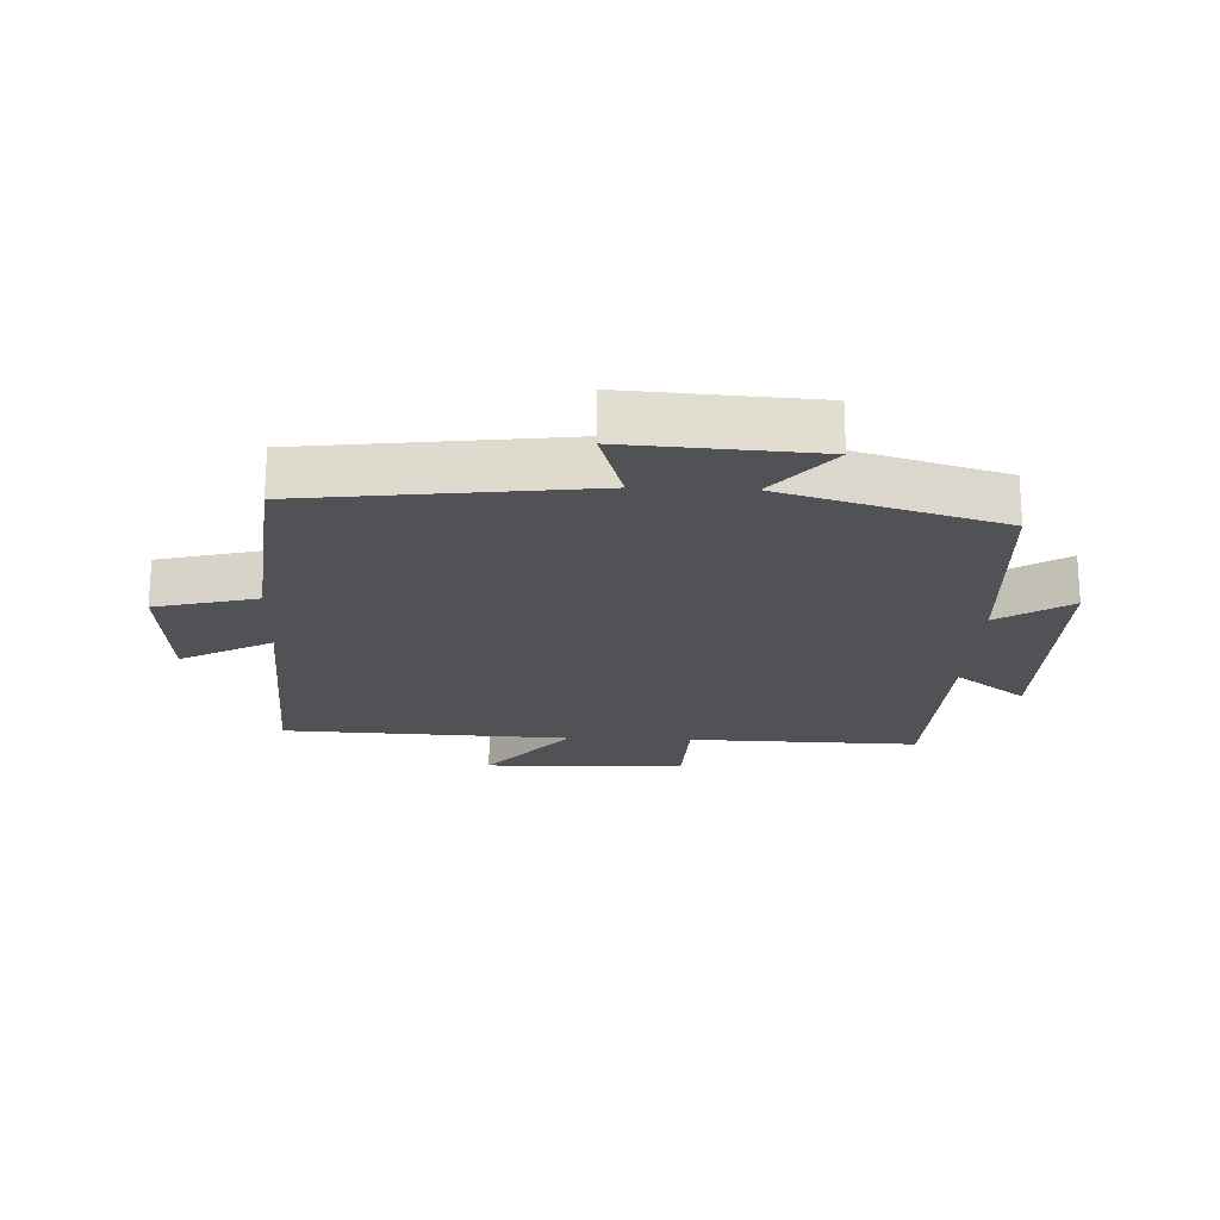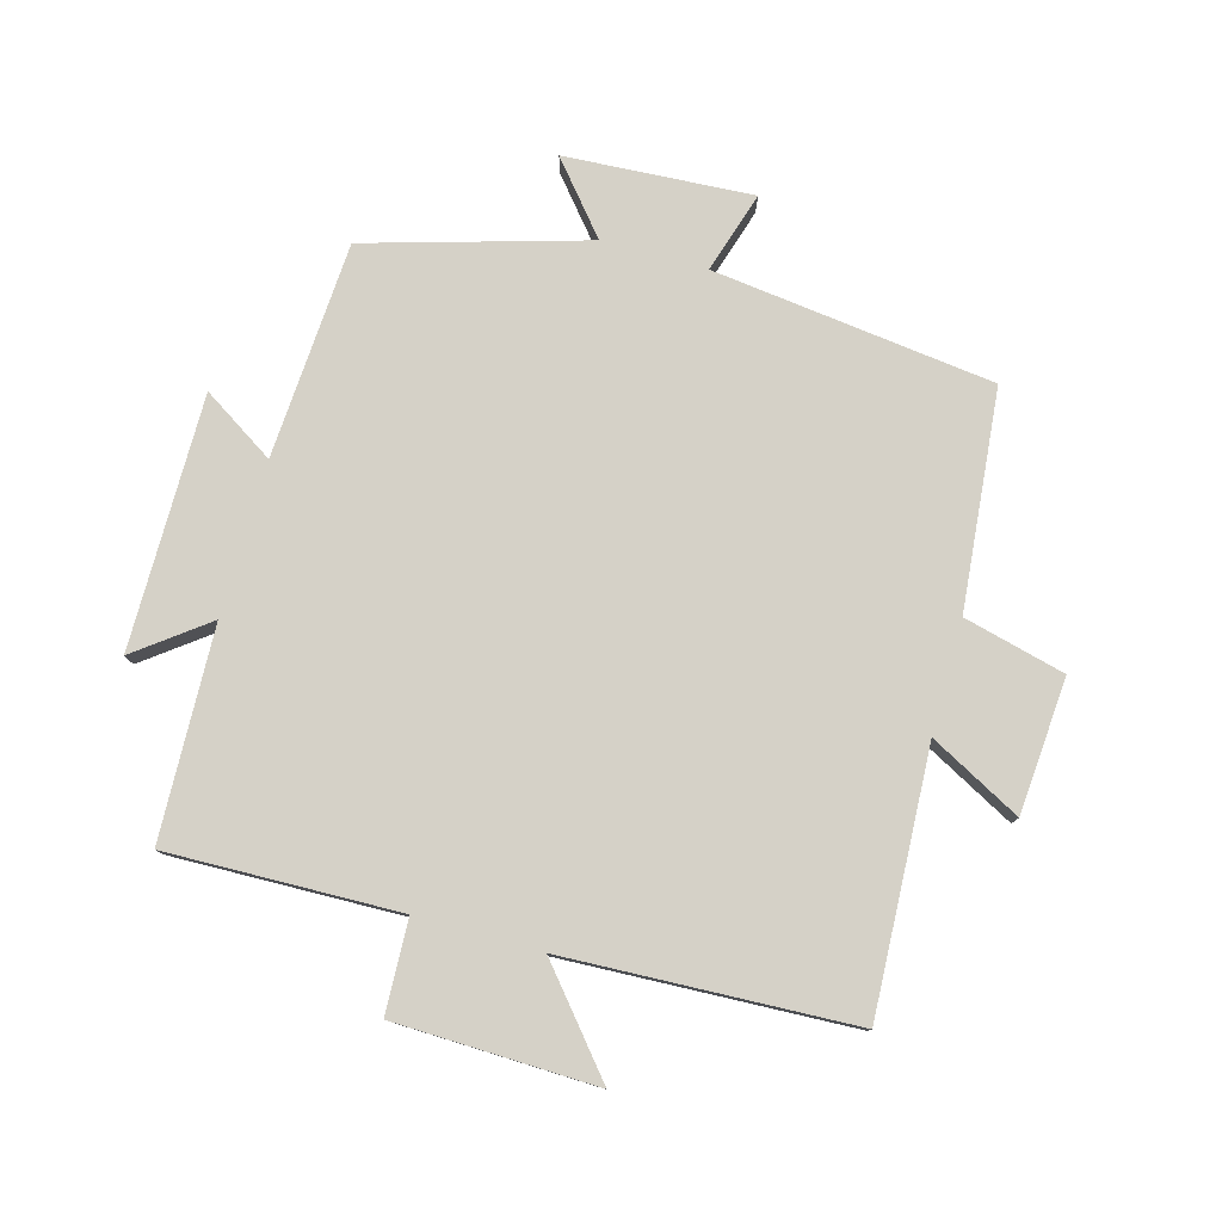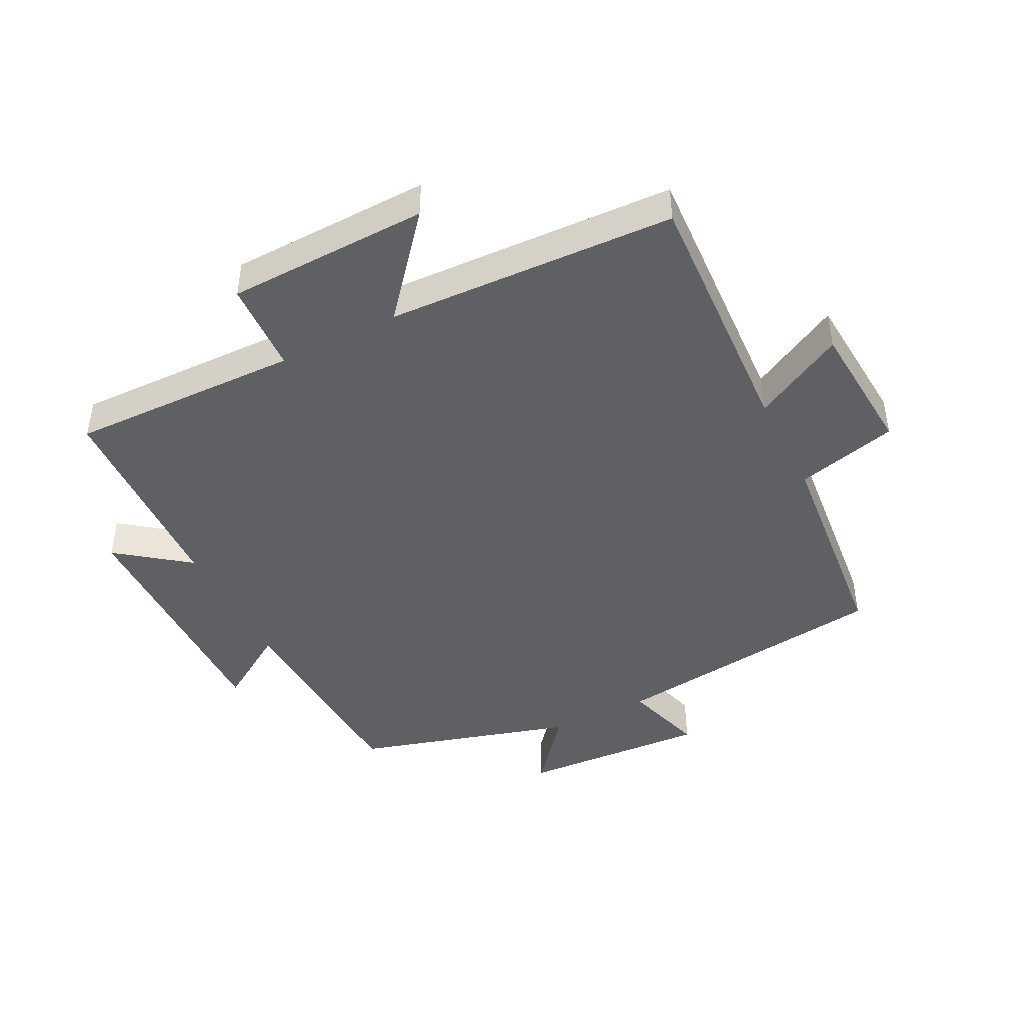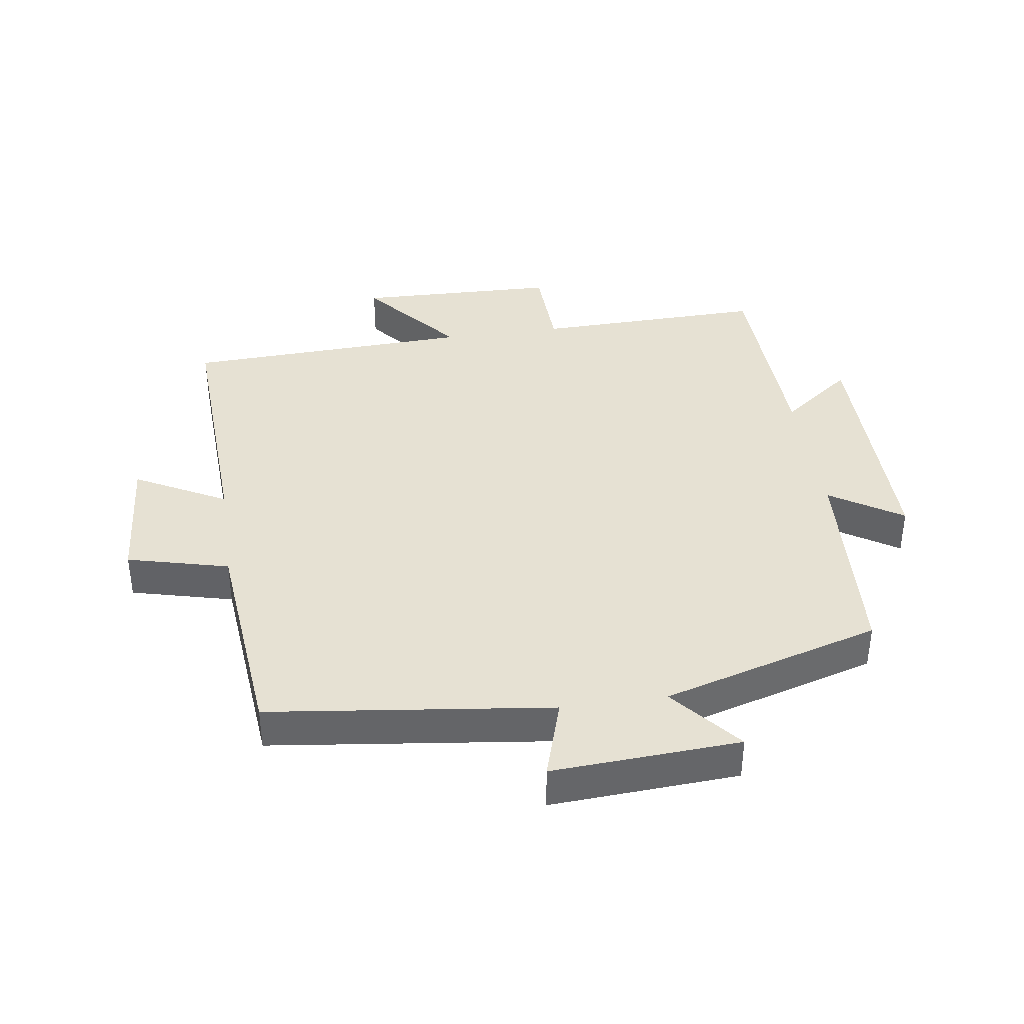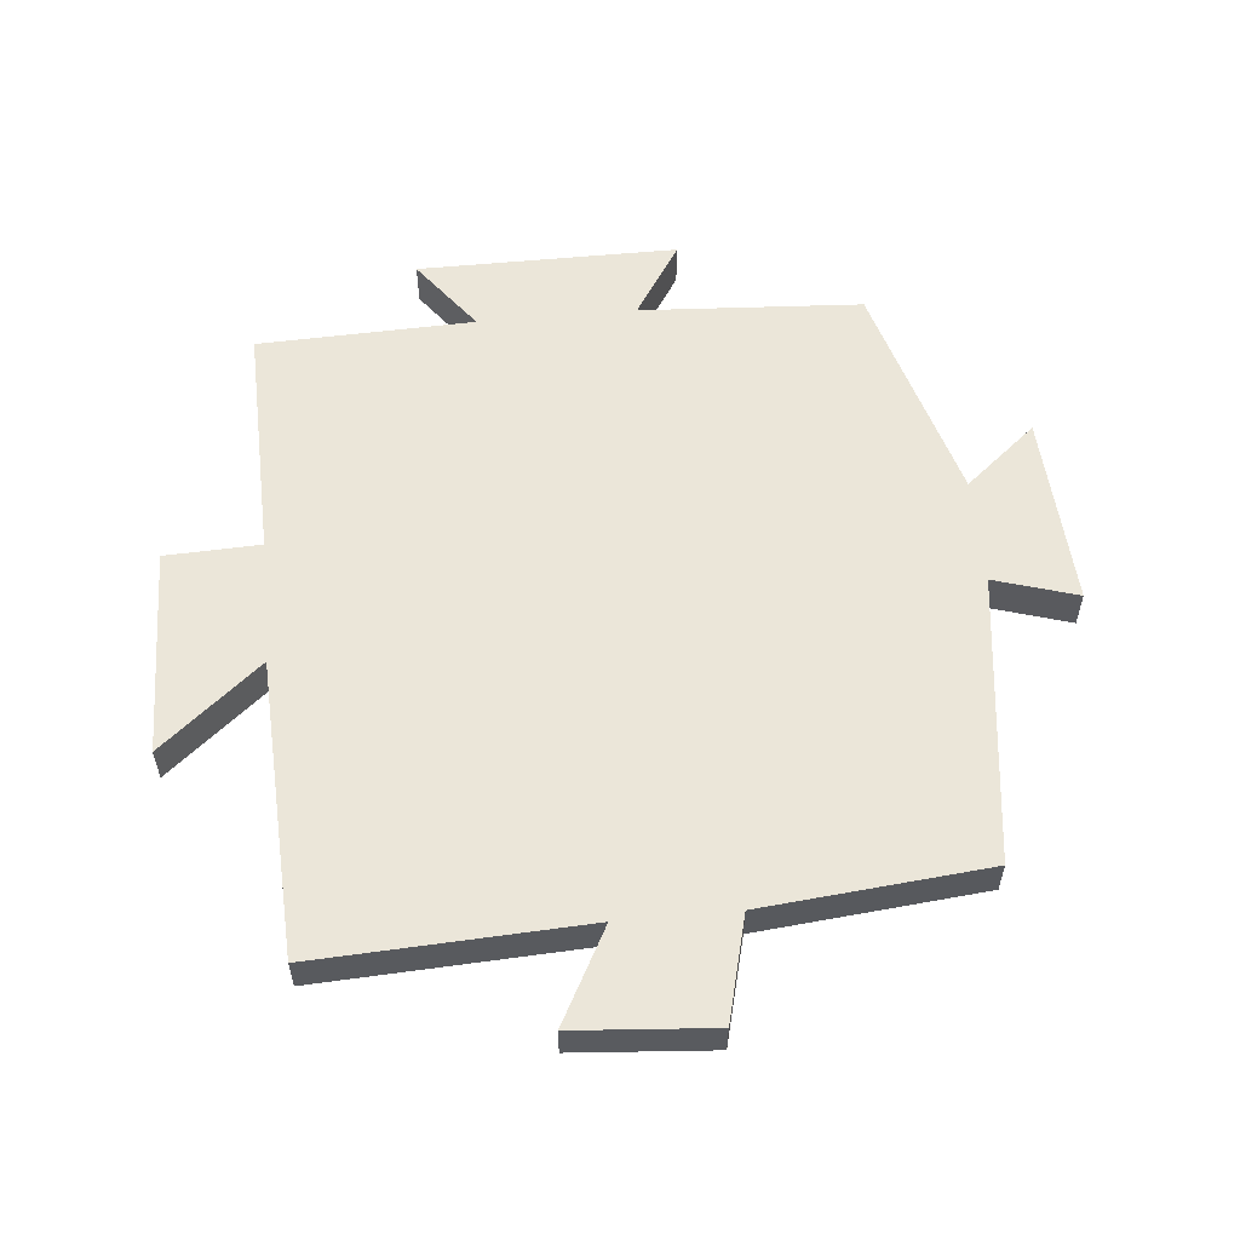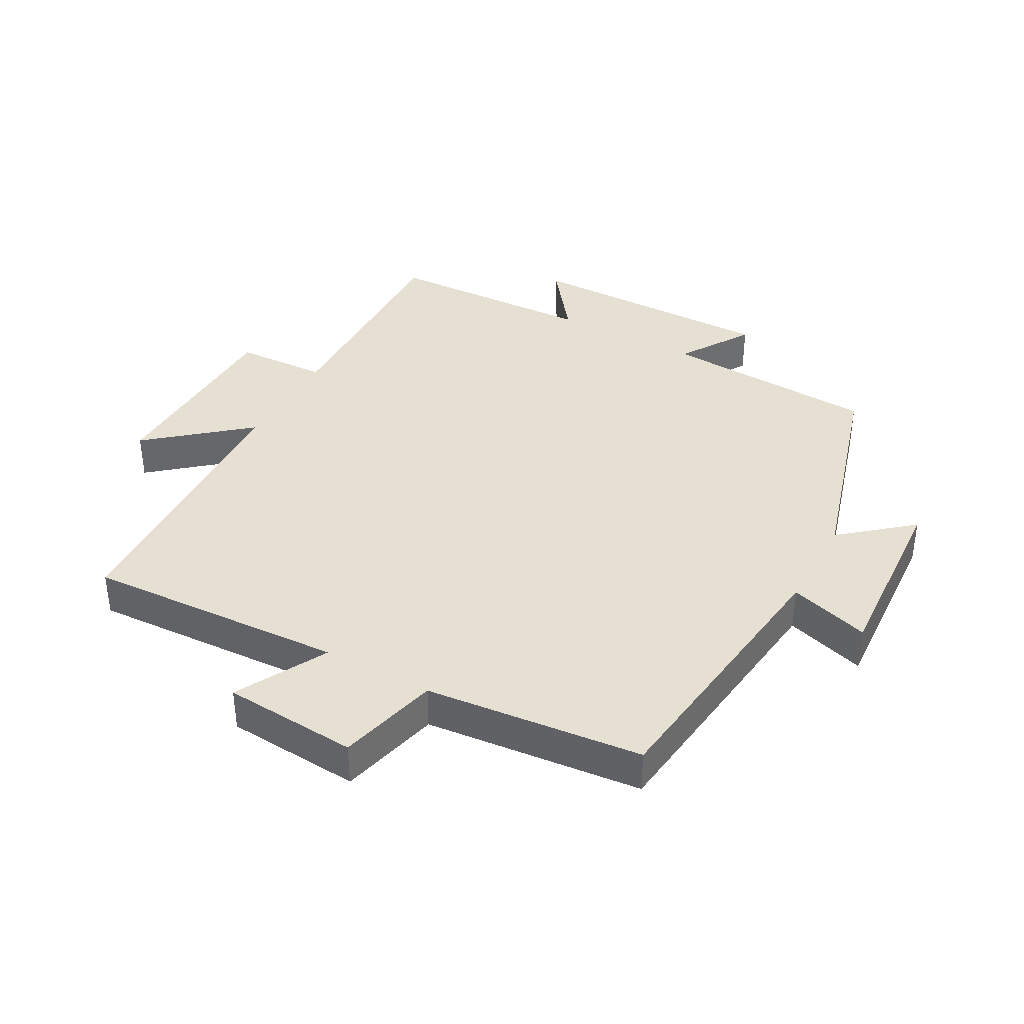
<metadata>
{"format":"obj","ext":"obj","renderer":"f3d","projection":"perspective","resolution":1024,"background":"white","views":[{"elev":-20.7,"azim":177.6,"up":"+Y"},{"elev":78.7,"azim":15.6,"up":"+Y"},{"elev":-44.8,"azim":26.8,"up":"+Y"},{"elev":38.6,"azim":171.8,"up":"+Y"},{"elev":57.2,"azim":84.7,"up":"+Y"},{"elev":38.3,"azim":118.7,"up":"+Y"}]}
</metadata>
<code>
v -0.48 0.07 -0.4
v -0.5 0.07 -0.061
v -0.613 0.07 -0.133
v -0.611 0.07 0.263
v -0.5 0.07 0.179
v -0.488 0.07 0.509
v -0.126 0.07 0.5
v -0.12 0.07 0.645
v 0.196 0.07 0.653
v 0.068 0.07 0.5
v 0.52 0.07 0.48
v 0.5 0.07 0.072
v 0.643 0.07 0.148
v 0.659 0.07 -0.064
v 0.5 0.07 -0.104
v 0.467 0.07 -0.446
v 0.026 0.07 -0.5
v 0.065 0.07 -0.627
v -0.229 0.07 -0.609
v -0.138 0.07 -0.5
v -0.48 0 -0.4
v -0.5 0 -0.061
v -0.613 0 -0.133
v -0.611 0 0.263
v -0.5 0 0.179
v -0.488 0 0.509
v -0.126 0 0.5
v -0.12 0 0.645
v 0.196 0 0.653
v 0.068 0 0.5
v 0.52 0 0.48
v 0.5 0 0.072
v 0.643 0 0.148
v 0.659 0 -0.064
v 0.5 0 -0.104
v 0.467 0 -0.446
v 0.026 0 -0.5
v 0.065 0 -0.627
v -0.229 0 -0.609
v -0.138 0 -0.5
f 17 18 19 20
f 15 16 17 20
f 15 20 1 2
f 12 13 14 15
f 12 15 2
f 10 11 12 2
f 7 8 9 10
f 7 10 2 3
f 5 6 7
f 5 7 3
f 3 4 5
f 40 39 38 37
f 40 37 36 35
f 22 21 40 35
f 35 34 33 32
f 22 35 32
f 22 32 31 30
f 30 29 28 27
f 23 22 30 27
f 27 26 25
f 23 27 25
f 25 24 23
f 1 21 22 2
f 2 22 23 3
f 3 23 24 4
f 4 24 25 5
f 5 25 26 6
f 6 26 27 7
f 7 27 28 8
f 8 28 29 9
f 9 29 30 10
f 10 30 31 11
f 11 31 32 12
f 12 32 33 13
f 13 33 34 14
f 14 34 35 15
f 15 35 36 16
f 16 36 37 17
f 17 37 38 18
f 18 38 39 19
f 19 39 40 20
f 20 40 21 1

</code>
